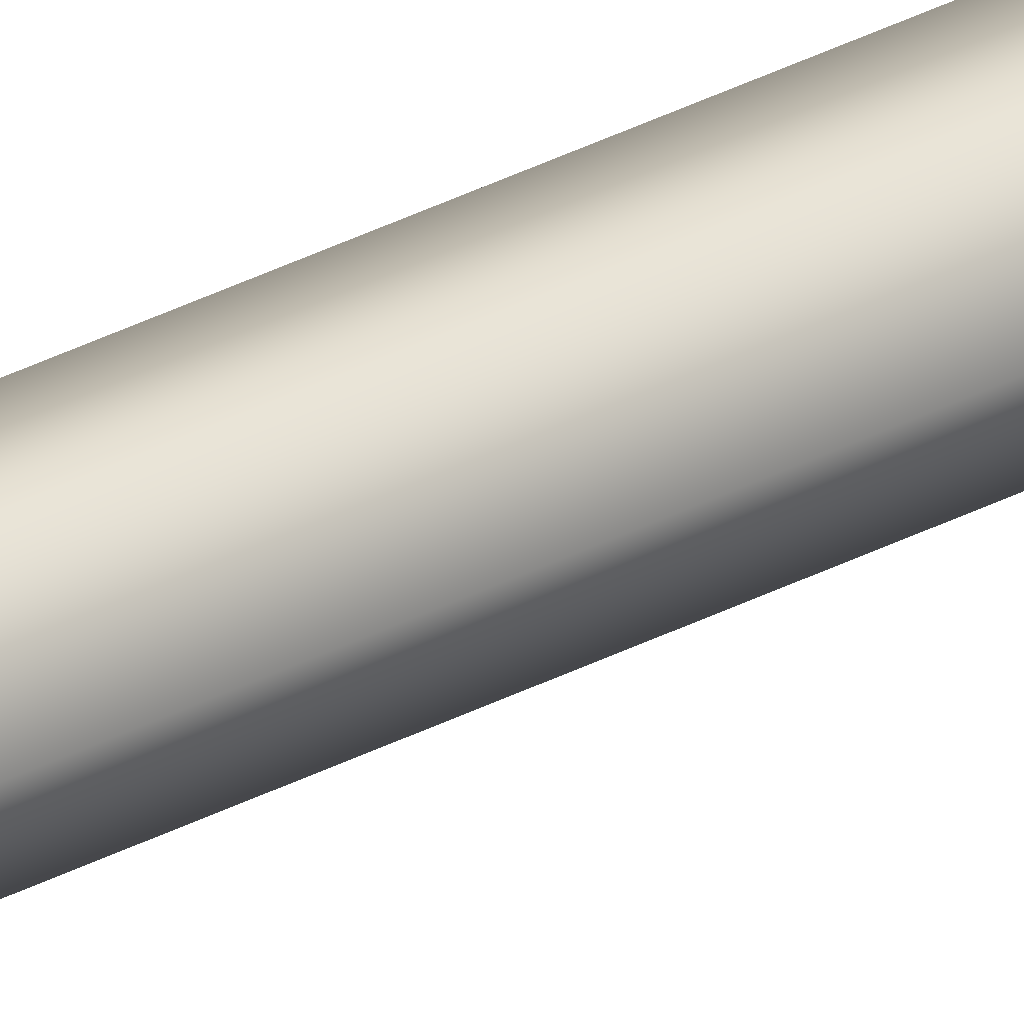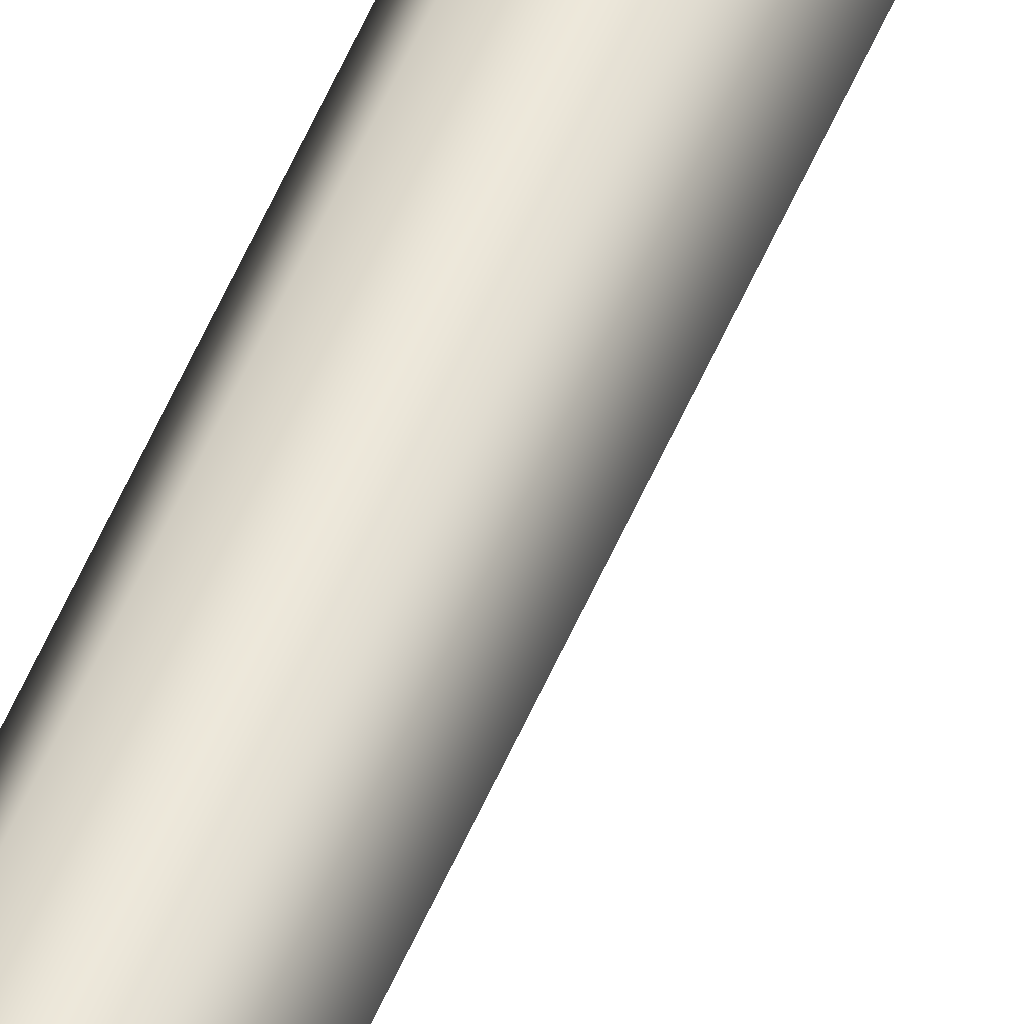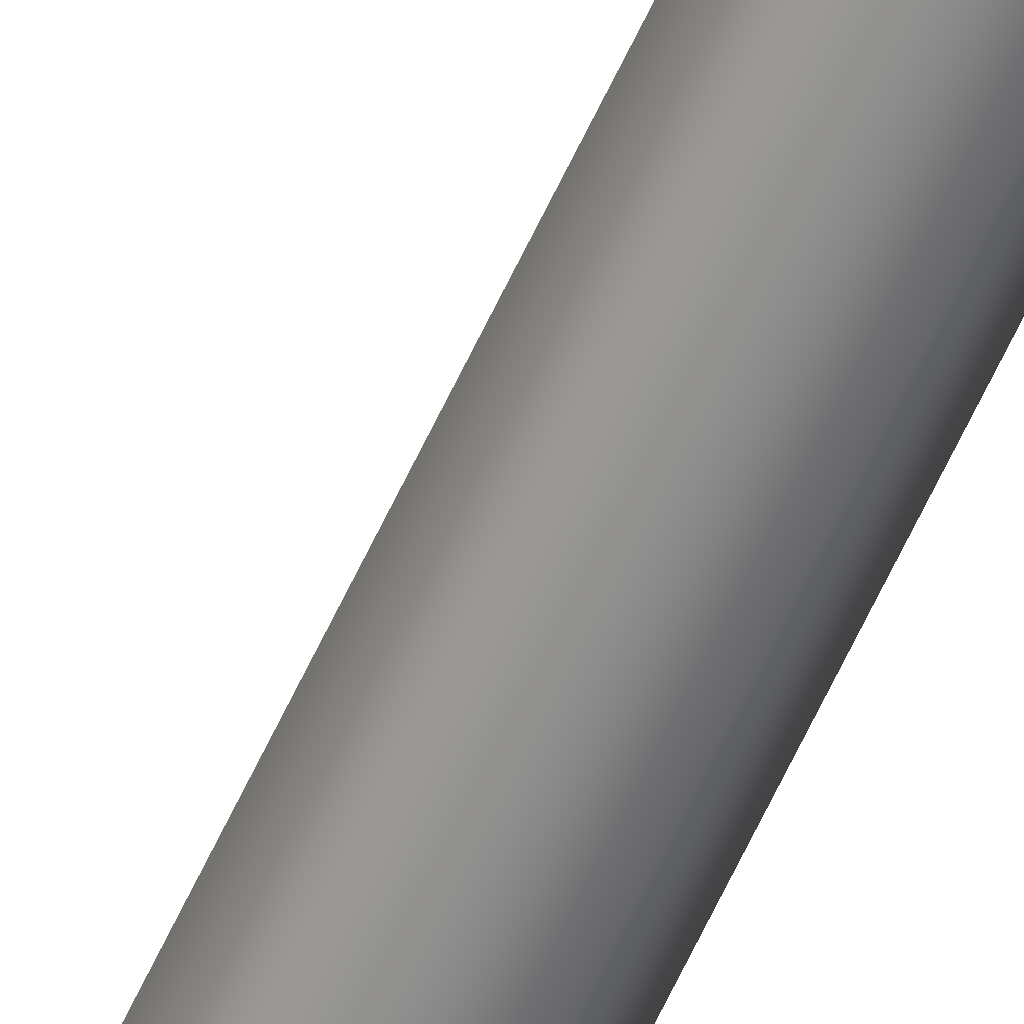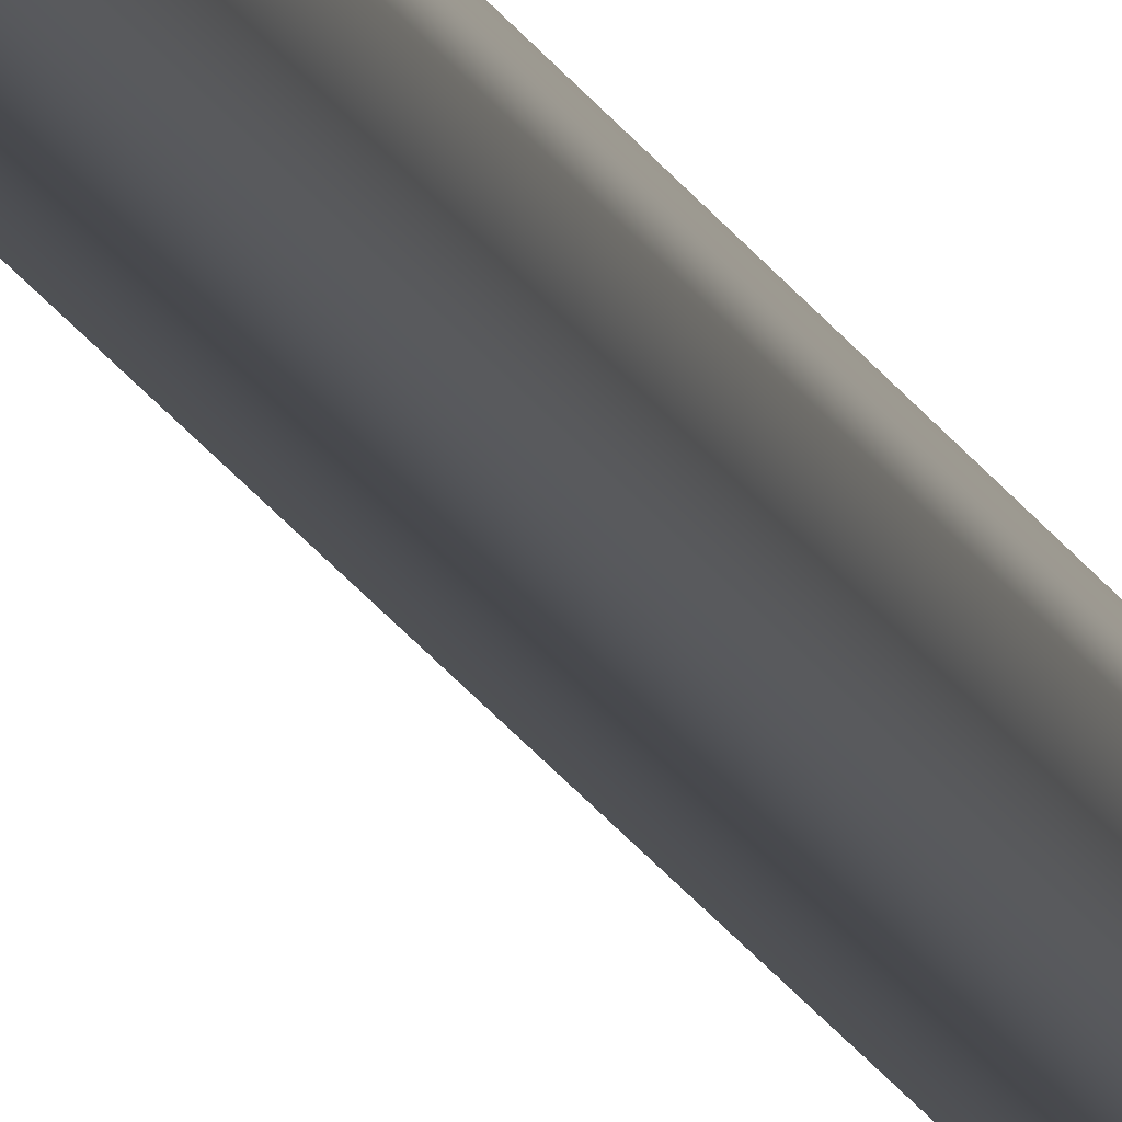
<metadata>
{"format":"obj","ext":"obj","renderer":"f3d","projection":"perspective","resolution":1024,"background":"white","views":[{"elev":26.0,"azim":47.8,"up":"+Z"},{"elev":50.6,"azim":21.6,"up":"+Z"},{"elev":-62.5,"azim":155.2,"up":"+Z"},{"elev":-12.2,"azim":-167.2,"up":"+Z"}]}
</metadata>
<code>
o BassStringBottom3.001_BassStringBottom3.005
v 0.1444 -0.001739 0.5469
v 0.04441 9.302 0.5469
v 0.07445 -0.001739 0.6681
v -0.02555 9.302 0.6681
v -0.005589 18.2 0.5469
v -0.07555 18.2 0.6681
v -0.005589 27.1 0.5469
v -0.07555 27.1 0.6681
v 0.04441 36.01 0.5469
v -0.02555 36.01 0.6681
v 0.1444 44.91 0.5469
v 0.07445 44.91 0.6681
v -0.1655 9.302 0.6681
v -0.06548 -0.001739 0.6681
v -0.2155 18.2 0.6681
v -0.2155 27.1 0.6681
v -0.1655 36.01 0.6681
v -0.06548 44.91 0.6681
v -0.1354 -0.001739 0.5469
v -0.2354 9.302 0.5469
v -0.2854 18.2 0.5469
v -0.2854 27.1 0.5469
v -0.2354 36.01 0.5469
v -0.1354 44.91 0.5469
v -0.1655 9.302 0.4257
v -0.06548 -0.002471 0.4257
v -0.2155 18.2 0.4257
v -0.2155 27.1 0.4257
v -0.1655 36.01 0.4257
v -0.06548 44.91 0.4257
v 0.07445 -0.002471 0.4257
v -0.02555 9.302 0.4257
v -0.07555 18.2 0.4257
v -0.07555 27.1 0.4257
v -0.02555 36.01 0.4257
v 0.07445 44.91 0.4257
f 1 2 3
f 2 4 3
f 2 5 6
f 2 6 4
f 5 7 6
f 7 8 6
f 7 9 10
f 7 10 8
f 9 11 10
f 11 12 10
f 3 4 13
f 3 13 14
f 4 6 13
f 6 15 13
f 6 8 16
f 6 16 15
f 8 10 16
f 10 17 16
f 10 12 18
f 10 18 17
f 14 13 19
f 13 20 19
f 13 15 21
f 13 21 20
f 15 16 21
f 16 22 21
f 16 17 23
f 16 23 22
f 17 18 23
f 18 24 23
f 19 20 25
f 19 25 26
f 20 21 25
f 21 27 25
f 21 22 28
f 21 28 27
f 22 23 28
f 23 29 28
f 23 24 30
f 23 30 29
f 26 25 31
f 25 32 31
f 25 27 33
f 25 33 32
f 27 28 33
f 28 34 33
f 28 29 35
f 28 35 34
f 29 30 35
f 30 36 35
f 31 32 2
f 31 2 1
f 32 33 2
f 33 5 2
f 33 34 7
f 33 7 5
f 34 35 7
f 35 9 7
f 35 36 11
f 35 11 9

</code>
